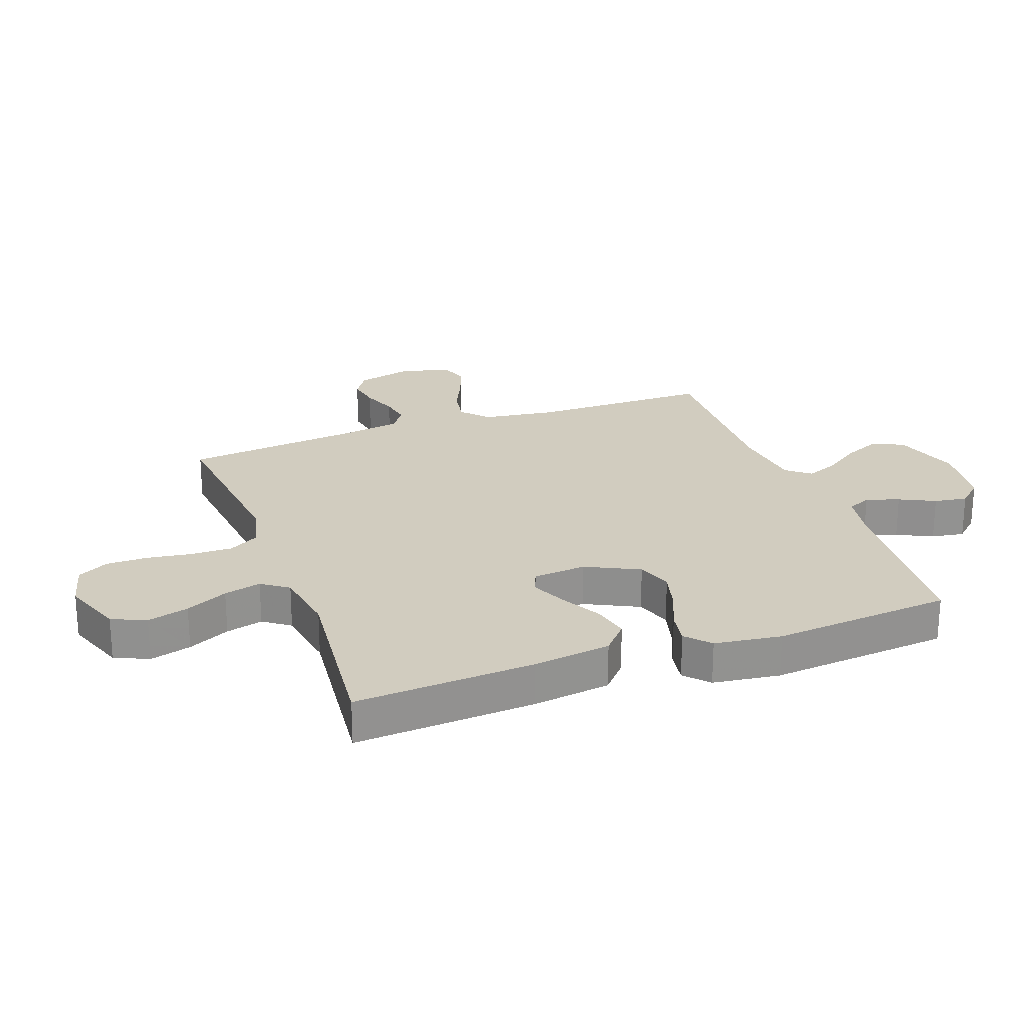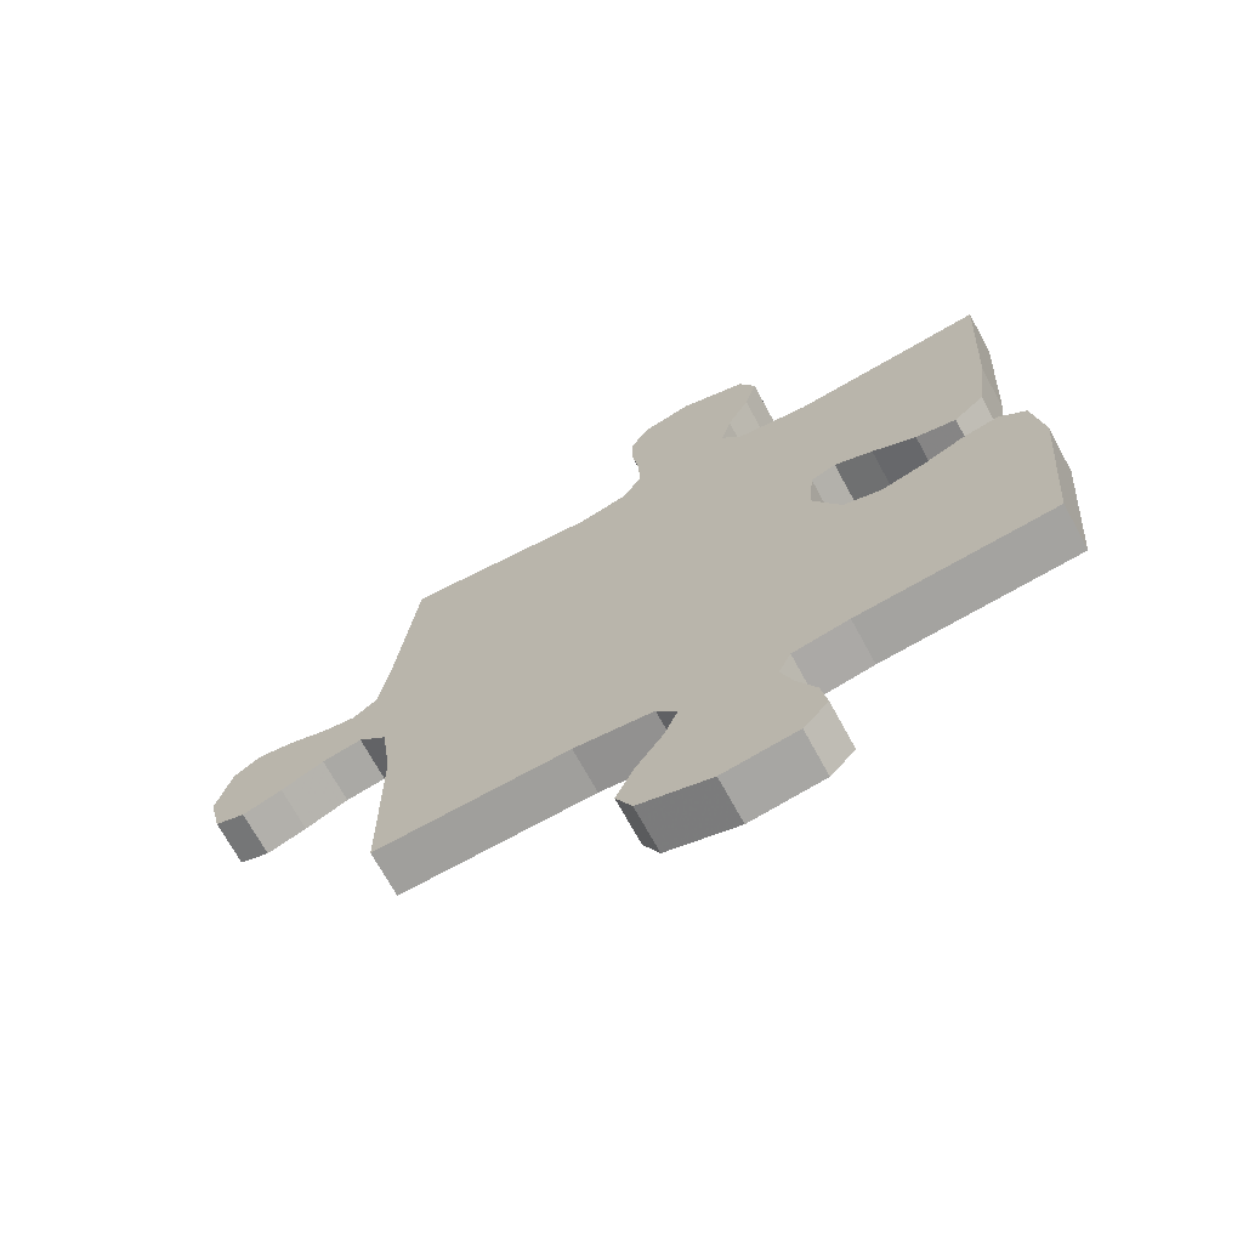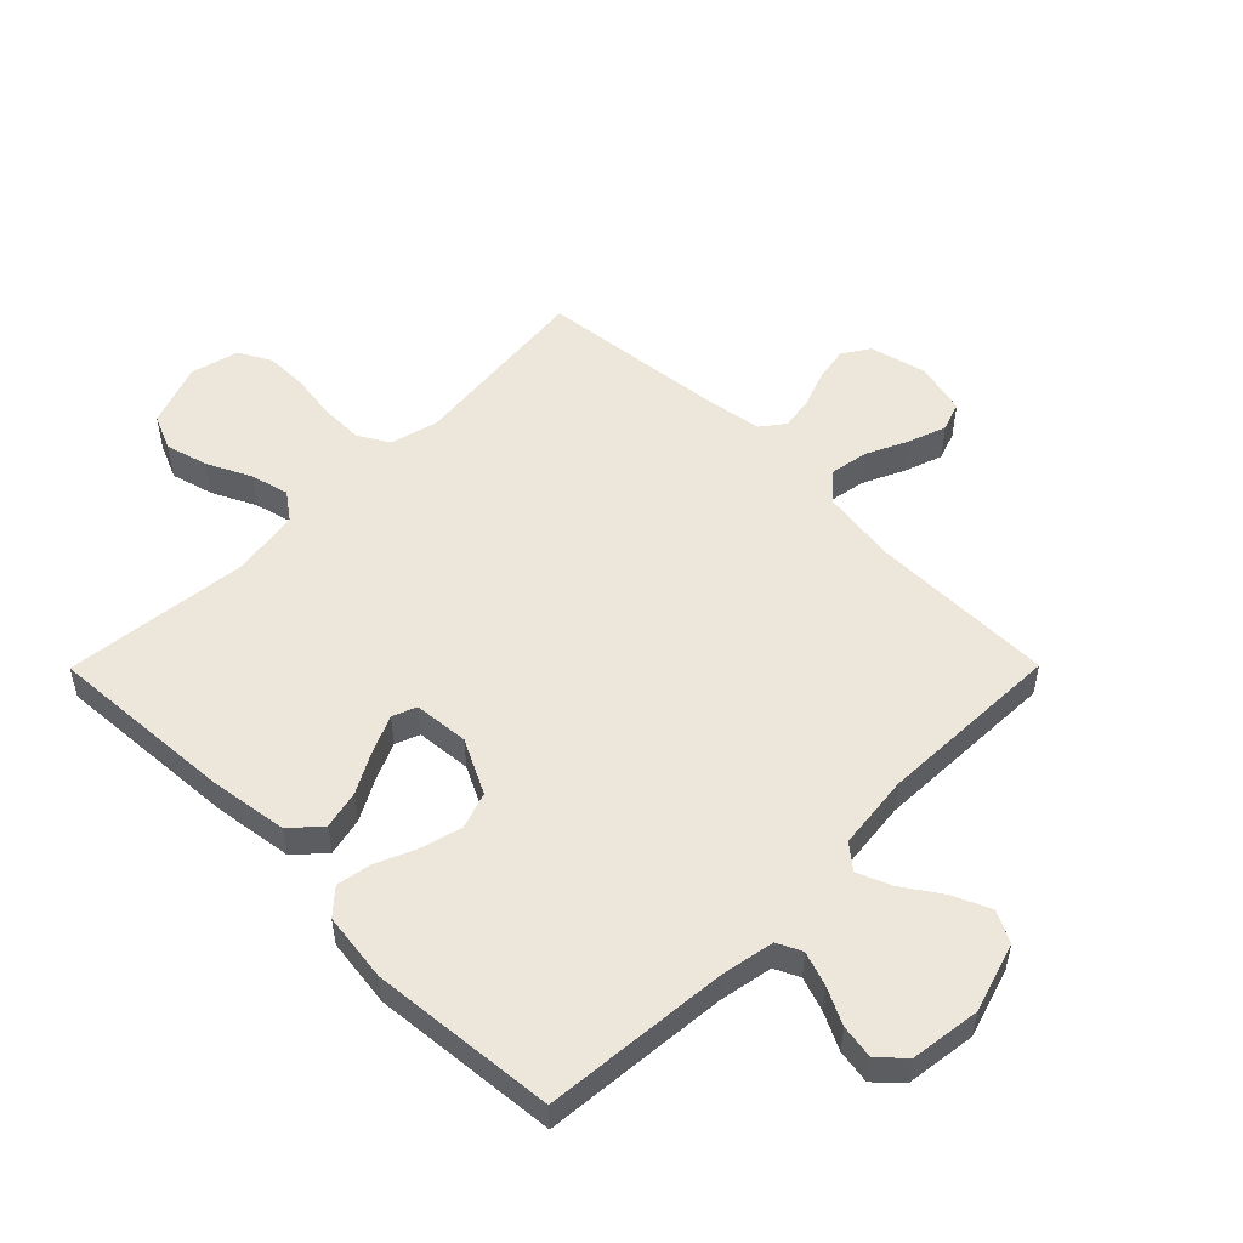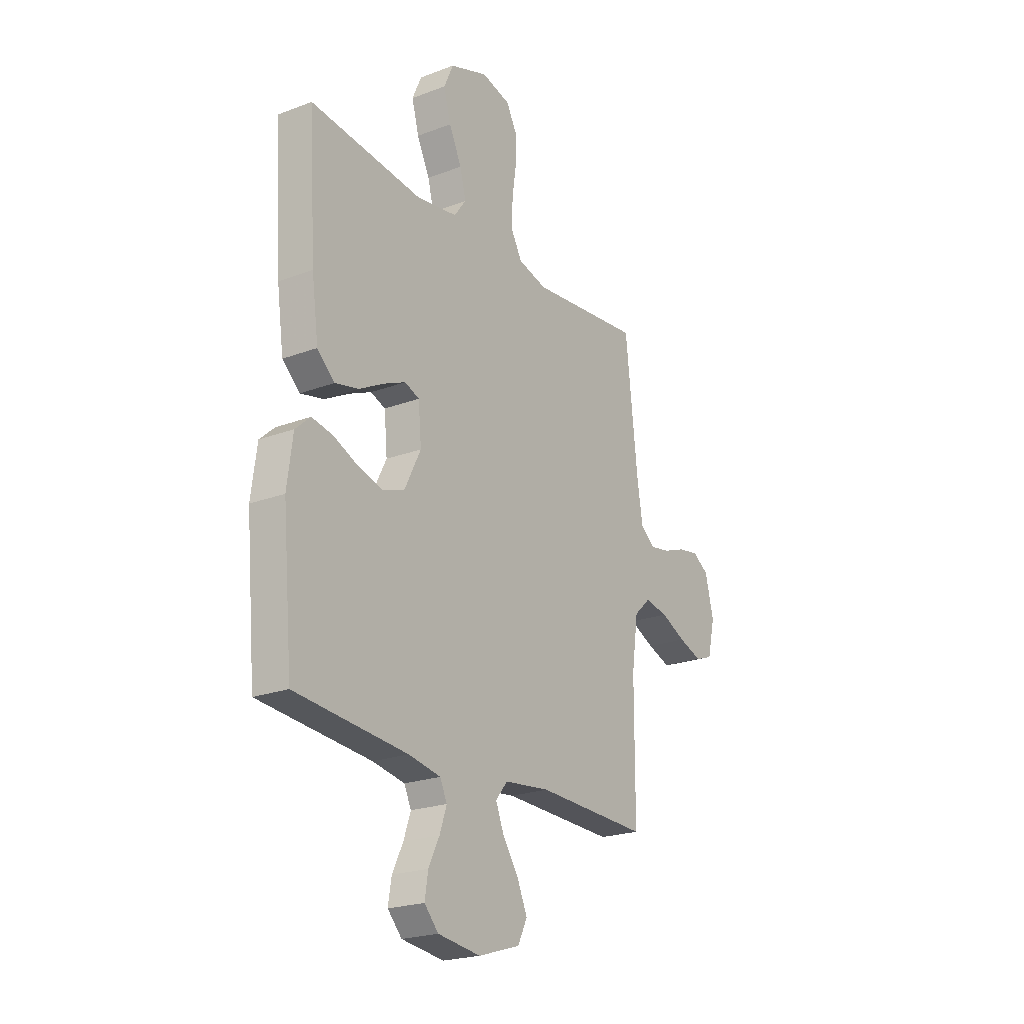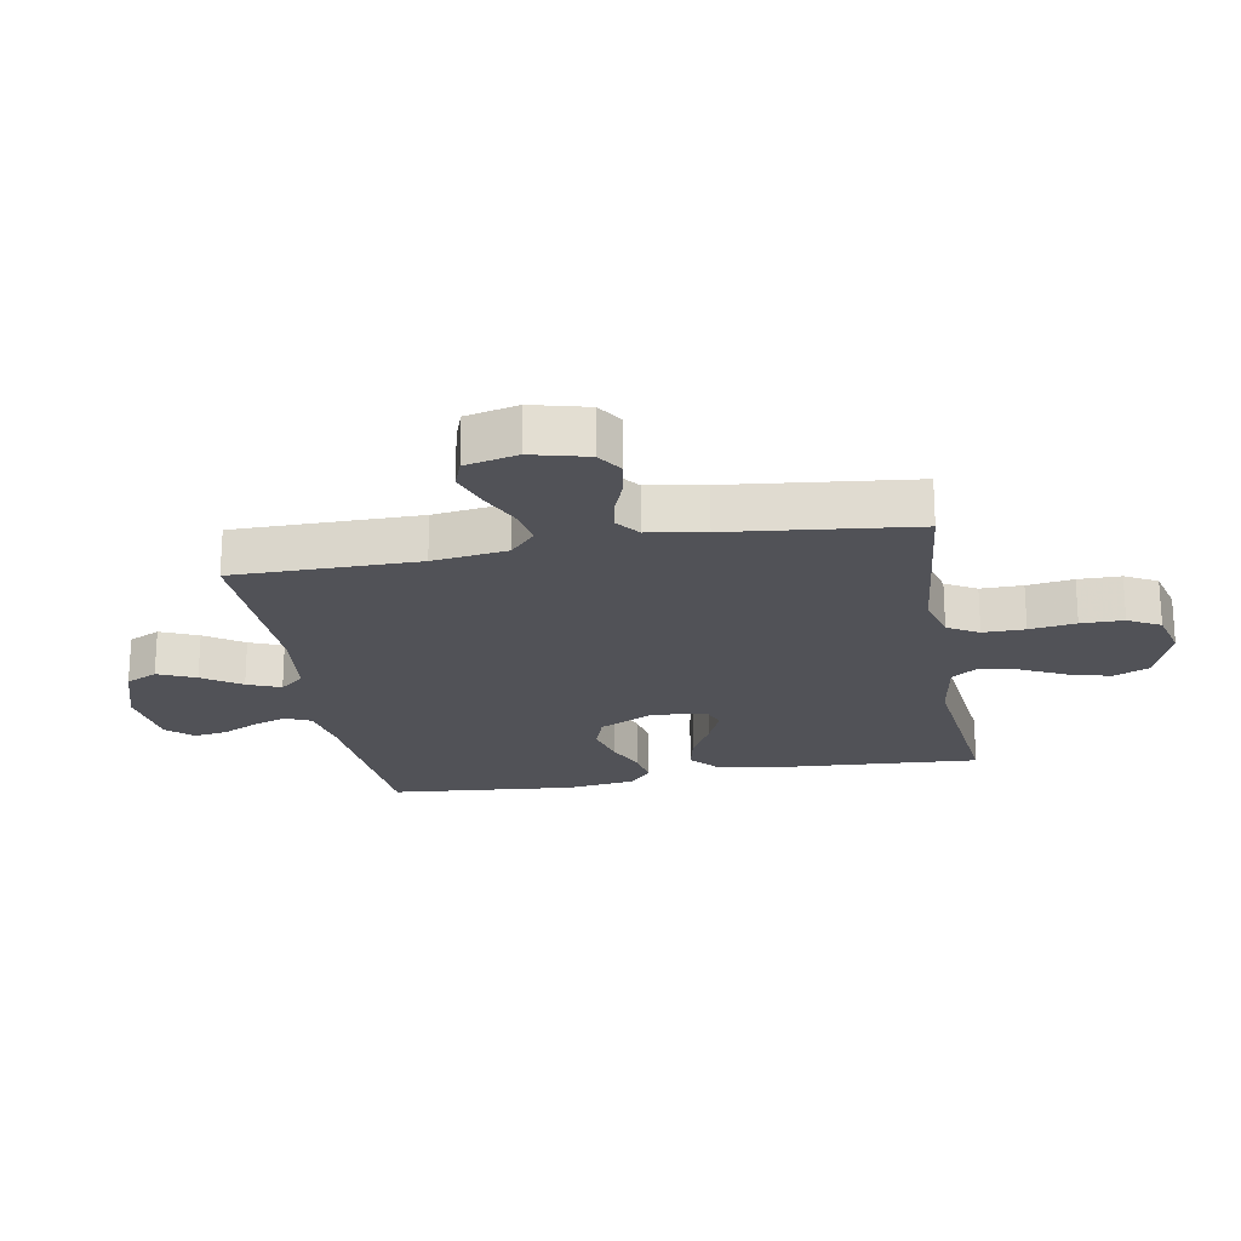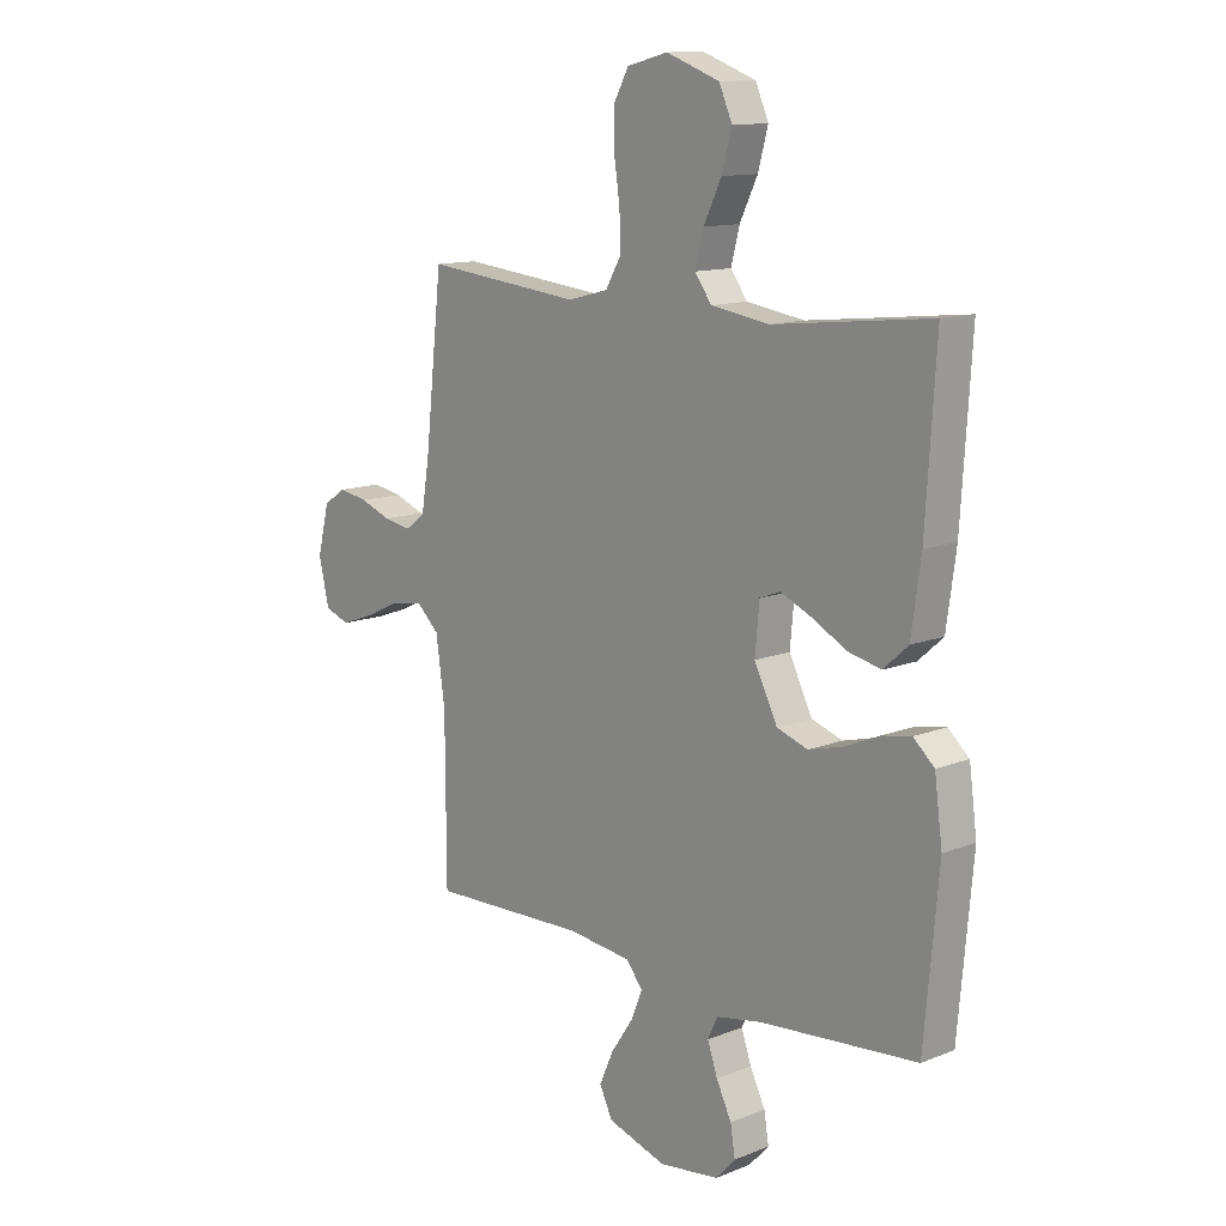
<metadata>
{"format":"obj","ext":"obj","renderer":"f3d","projection":"perspective","resolution":1024,"background":"white","views":[{"elev":24.0,"azim":69.9,"up":"+Y"},{"elev":-70.2,"azim":28.5,"up":"+Z"},{"elev":52.9,"azim":134.8,"up":"+Y"},{"elev":-22.2,"azim":123.3,"up":"+Z"},{"elev":-21.5,"azim":-80.0,"up":"+Y"},{"elev":12.5,"azim":47.3,"up":"+Z"}]}
</metadata>
<code>
v -0.5 0.07 0.5
v -0.2 0.07 0.469
v -0.123 0.07 0.489
v -0.094 0.07 0.539
v -0.095 0.07 0.607
v -0.106 0.07 0.682
v -0.106 0.07 0.751
v -0.078 0.07 0.803
v 0 0.07 0.823
v 0.102 0.07 0.786
v 0.127 0.07 0.729
v 0.108 0.07 0.66
v 0.074 0.07 0.59
v 0.058 0.07 0.528
v 0.09 0.07 0.484
v 0.2 0.07 0.467
v 0.5 0.07 0.5
v 0.481 0.07 0.2
v 0.463 0.07 0.07
v 0.416 0.07 0.028
v 0.354 0.07 0.042
v 0.287 0.07 0.078
v 0.228 0.07 0.104
v 0.189 0.07 0.089
v 0.181 0.07 0
v 0.225 0.07 -0.088
v 0.284 0.07 -0.108
v 0.351 0.07 -0.09
v 0.416 0.07 -0.062
v 0.472 0.07 -0.052
v 0.512 0.07 -0.088
v 0.527 0.07 -0.2
v 0.5 0.07 -0.5
v 0.2 0.07 -0.526
v 0.114 0.07 -0.542
v 0.095 0.07 -0.582
v 0.114 0.07 -0.637
v 0.143 0.07 -0.696
v 0.152 0.07 -0.751
v 0.114 0.07 -0.792
v 0 0.07 -0.807
v -0.112 0.07 -0.772
v -0.137 0.07 -0.721
v -0.11 0.07 -0.66
v -0.068 0.07 -0.598
v -0.046 0.07 -0.544
v -0.078 0.07 -0.505
v -0.2 0.07 -0.491
v -0.5 0.07 -0.5
v -0.501 0.07 -0.2
v -0.518 0.07 -0.079
v -0.562 0.07 -0.038
v -0.624 0.07 -0.049
v -0.691 0.07 -0.08
v -0.753 0.07 -0.102
v -0.8 0.07 -0.085
v -0.82 0.07 0
v -0.797 0.07 0.091
v -0.754 0.07 0.119
v -0.698 0.07 0.109
v -0.639 0.07 0.087
v -0.586 0.07 0.078
v -0.548 0.07 0.107
v -0.533 0.07 0.2
v -0.5 0 0.5
v -0.2 0 0.469
v -0.123 0 0.489
v -0.094 0 0.539
v -0.095 0 0.607
v -0.106 0 0.682
v -0.106 0 0.751
v -0.078 0 0.803
v 0 0 0.823
v 0.102 0 0.786
v 0.127 0 0.729
v 0.108 0 0.66
v 0.074 0 0.59
v 0.058 0 0.528
v 0.09 0 0.484
v 0.2 0 0.467
v 0.5 0 0.5
v 0.481 0 0.2
v 0.463 0 0.07
v 0.416 0 0.028
v 0.354 0 0.042
v 0.287 0 0.078
v 0.228 0 0.104
v 0.189 0 0.089
v 0.181 0 0
v 0.225 0 -0.088
v 0.284 0 -0.108
v 0.351 0 -0.09
v 0.416 0 -0.062
v 0.472 0 -0.052
v 0.512 0 -0.088
v 0.527 0 -0.2
v 0.5 0 -0.5
v 0.2 0 -0.526
v 0.114 0 -0.542
v 0.095 0 -0.582
v 0.114 0 -0.637
v 0.143 0 -0.696
v 0.152 0 -0.751
v 0.114 0 -0.792
v 0 0 -0.807
v -0.112 0 -0.772
v -0.137 0 -0.721
v -0.11 0 -0.66
v -0.068 0 -0.598
v -0.046 0 -0.544
v -0.078 0 -0.505
v -0.2 0 -0.491
v -0.5 0 -0.5
v -0.501 0 -0.2
v -0.518 0 -0.079
v -0.562 0 -0.038
v -0.624 0 -0.049
v -0.691 0 -0.08
v -0.753 0 -0.102
v -0.8 0 -0.085
v -0.82 0 0
v -0.797 0 0.091
v -0.754 0 0.119
v -0.698 0 0.109
v -0.639 0 0.087
v -0.586 0 0.078
v -0.548 0 0.107
v -0.533 0 0.2
f 59 60 61
f 58 59 61
f 57 58 61
f 56 57 61
f 55 56 61
f 54 55 61
f 53 54 61
f 52 53 61 62
f 51 52 62 63
f 48 49 50
f 47 48 50 51
f 43 44 45
f 42 43 45
f 41 42 45
f 40 41 45
f 39 40 45
f 38 39 45
f 37 38 45
f 36 37 45 46
f 35 36 46 47
f 32 33 34
f 31 32 34
f 30 31 34
f 29 30 34
f 28 29 34
f 34 35 47
f 28 34 47
f 27 28 47
f 20 21 22
f 19 20 22
f 18 19 22
f 17 18 22
f 16 17 22
f 15 16 22 23
f 14 15 23 24
f 11 12 13
f 10 11 13
f 9 10 13
f 8 9 13
f 7 8 13
f 6 7 13
f 5 6 13
f 4 5 13 14
f 14 24 25
f 4 14 25
f 3 4 25
f 64 1 2
f 3 25 26
f 2 3 26
f 64 2 26
f 63 64 26
f 47 51 63
f 27 47 63
f 26 27 63
f 125 124 123
f 125 123 122
f 125 122 121
f 125 121 120
f 125 120 119
f 125 119 118
f 125 118 117
f 126 125 117 116
f 127 126 116 115
f 114 113 112
f 115 114 112 111
f 109 108 107
f 109 107 106
f 109 106 105
f 109 105 104
f 109 104 103
f 109 103 102
f 109 102 101
f 110 109 101 100
f 111 110 100 99
f 98 97 96
f 98 96 95
f 98 95 94
f 98 94 93
f 98 93 92
f 111 99 98
f 111 98 92
f 111 92 91
f 86 85 84
f 86 84 83
f 86 83 82
f 86 82 81
f 86 81 80
f 87 86 80 79
f 88 87 79 78
f 77 76 75
f 77 75 74
f 77 74 73
f 77 73 72
f 77 72 71
f 77 71 70
f 77 70 69
f 78 77 69 68
f 89 88 78
f 89 78 68
f 89 68 67
f 66 65 128
f 90 89 67
f 90 67 66
f 90 66 128
f 90 128 127
f 127 115 111
f 127 111 91
f 127 91 90
f 1 65 66 2
f 2 66 67 3
f 3 67 68 4
f 4 68 69 5
f 5 69 70 6
f 6 70 71 7
f 7 71 72 8
f 8 72 73 9
f 9 73 74 10
f 10 74 75 11
f 11 75 76 12
f 12 76 77 13
f 13 77 78 14
f 14 78 79 15
f 15 79 80 16
f 16 80 81 17
f 17 81 82 18
f 18 82 83 19
f 19 83 84 20
f 20 84 85 21
f 21 85 86 22
f 22 86 87 23
f 23 87 88 24
f 24 88 89 25
f 25 89 90 26
f 26 90 91 27
f 27 91 92 28
f 28 92 93 29
f 29 93 94 30
f 30 94 95 31
f 31 95 96 32
f 32 96 97 33
f 33 97 98 34
f 34 98 99 35
f 35 99 100 36
f 36 100 101 37
f 37 101 102 38
f 38 102 103 39
f 39 103 104 40
f 40 104 105 41
f 41 105 106 42
f 42 106 107 43
f 43 107 108 44
f 44 108 109 45
f 45 109 110 46
f 46 110 111 47
f 47 111 112 48
f 48 112 113 49
f 49 113 114 50
f 50 114 115 51
f 51 115 116 52
f 52 116 117 53
f 53 117 118 54
f 54 118 119 55
f 55 119 120 56
f 56 120 121 57
f 57 121 122 58
f 58 122 123 59
f 59 123 124 60
f 60 124 125 61
f 61 125 126 62
f 62 126 127 63
f 63 127 128 64
f 64 128 65 1

</code>
